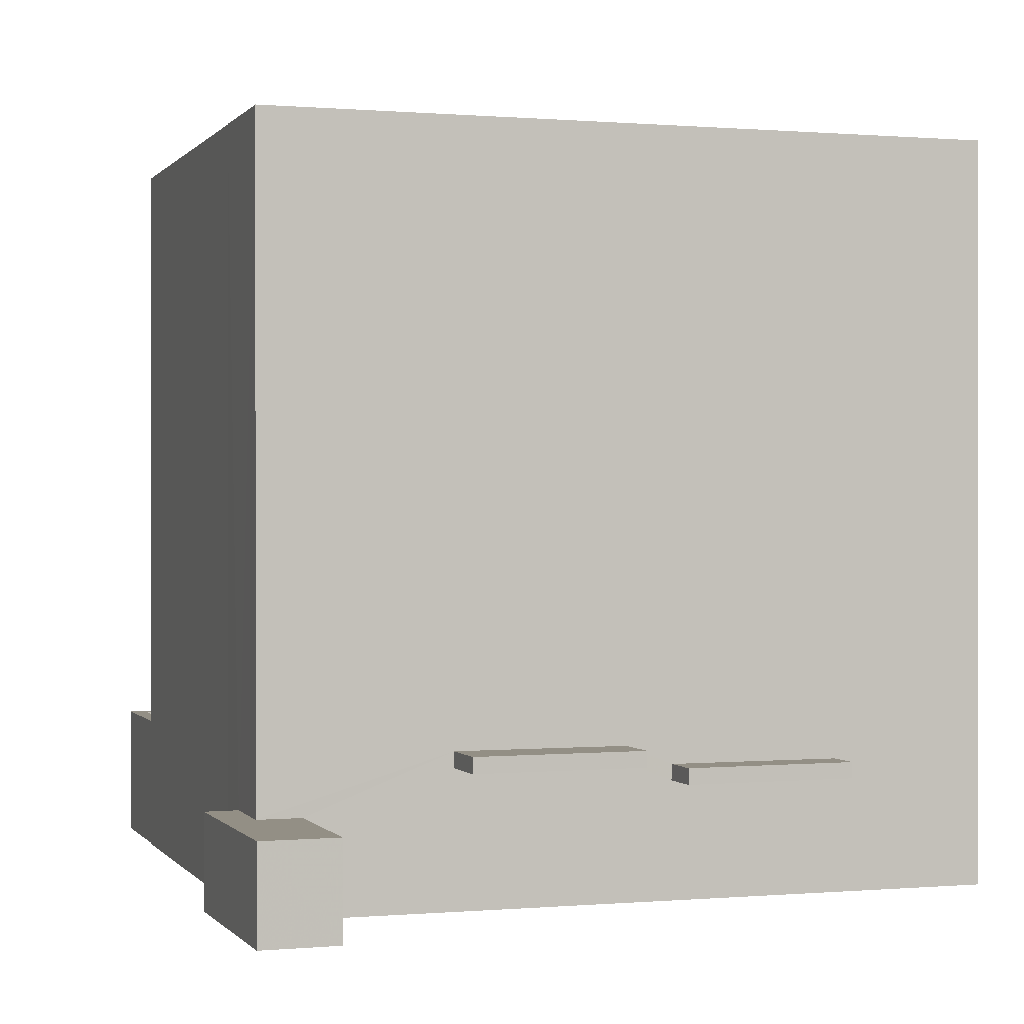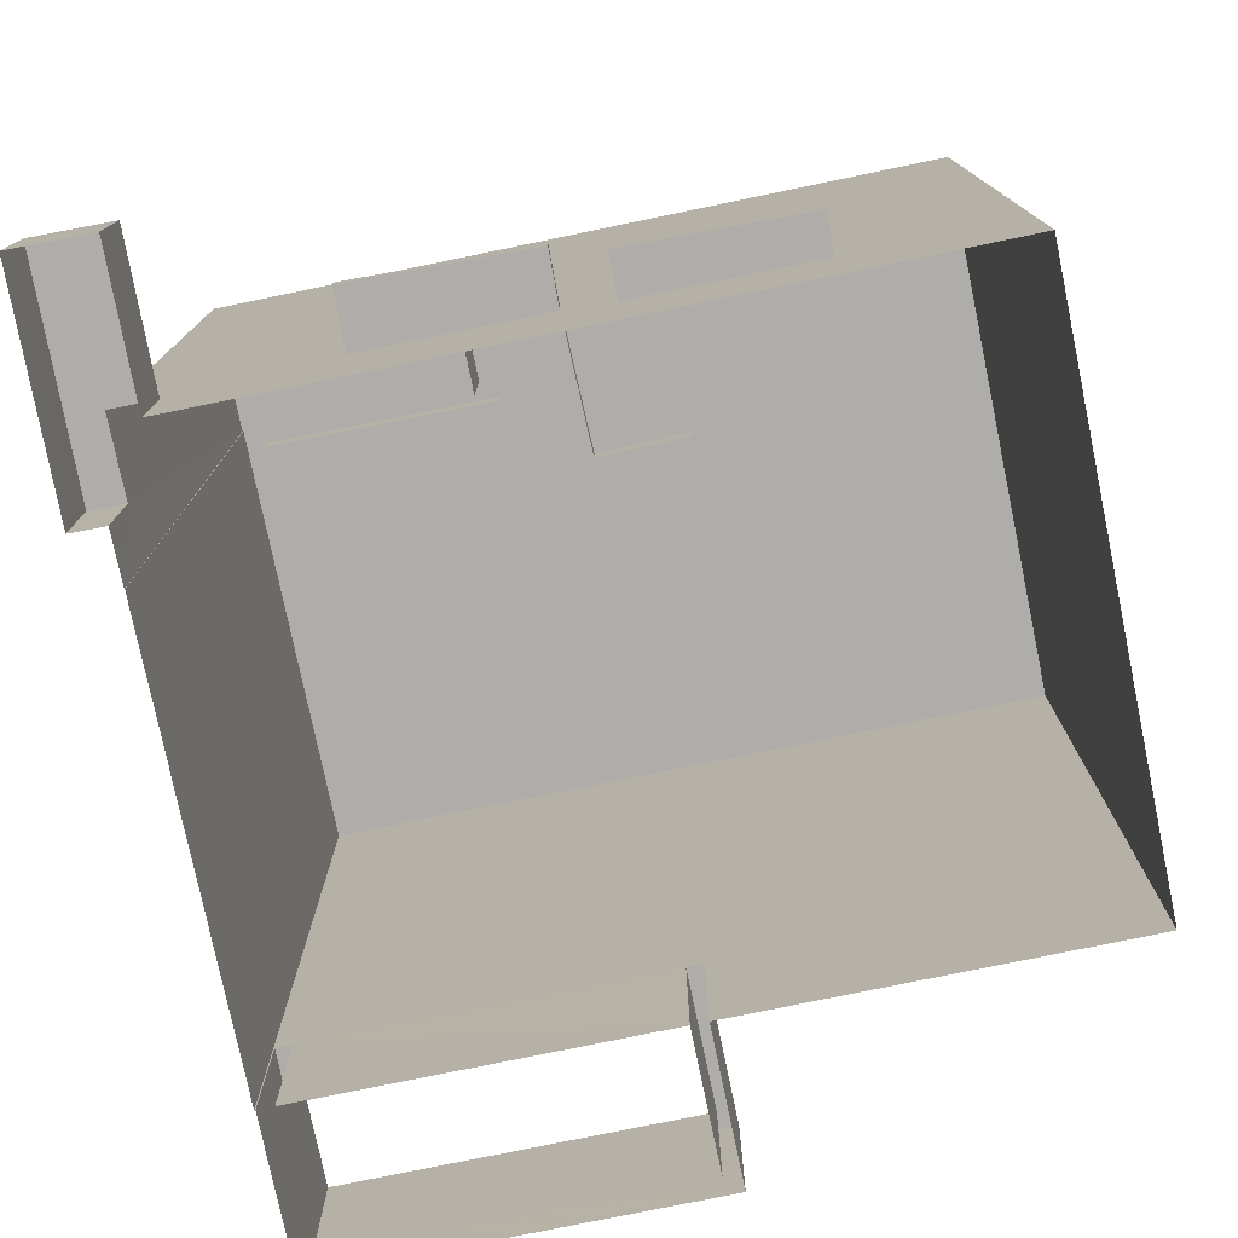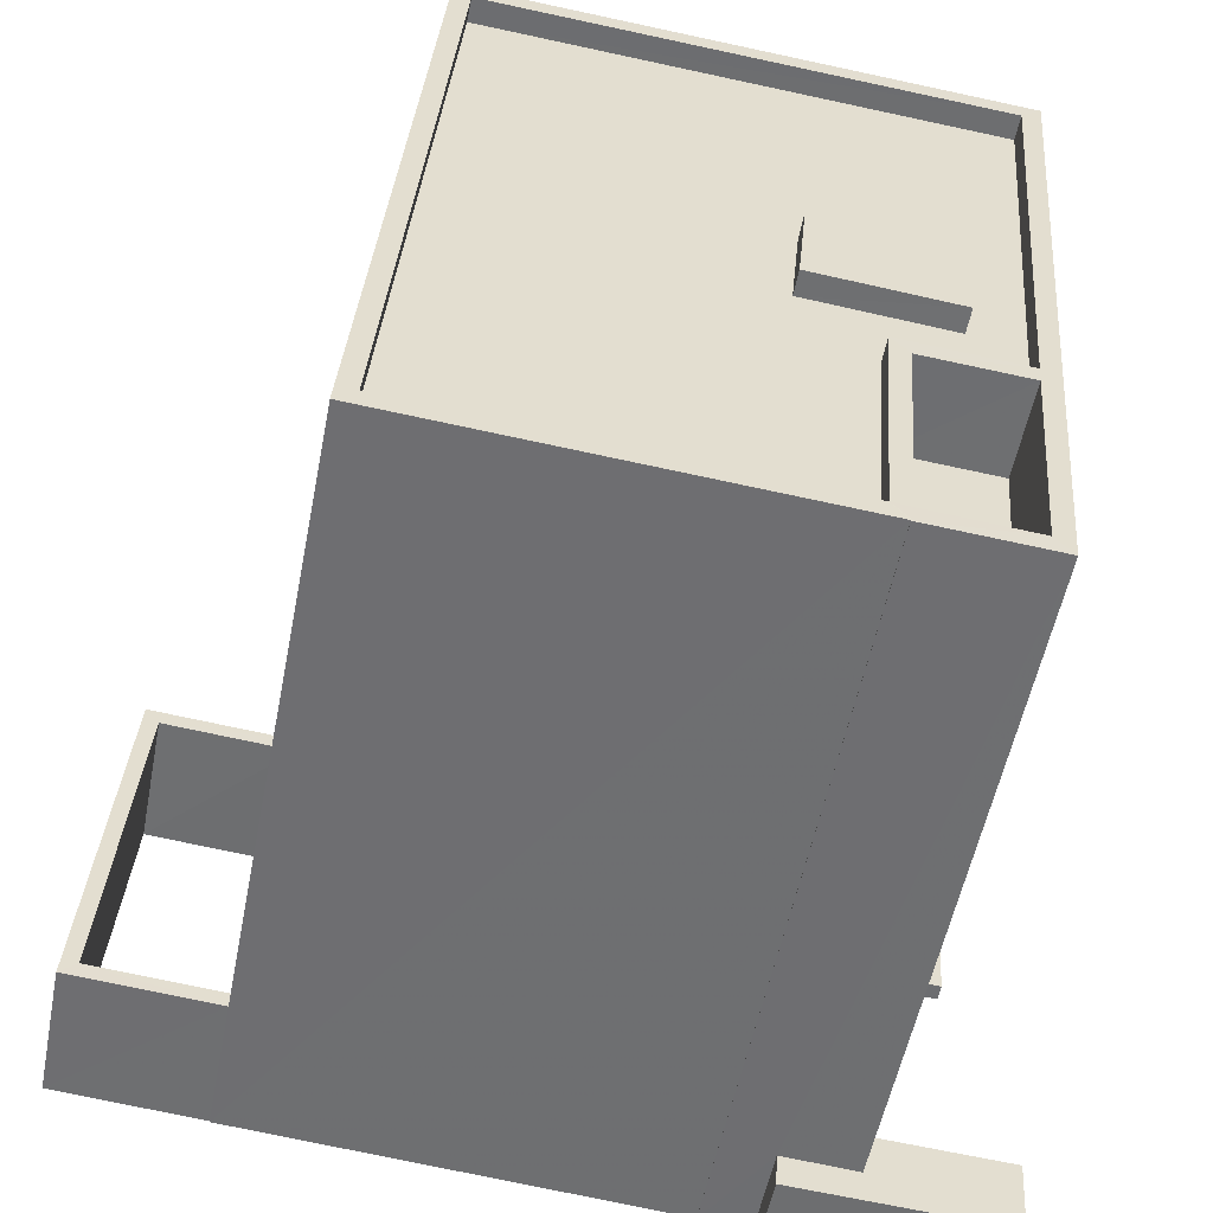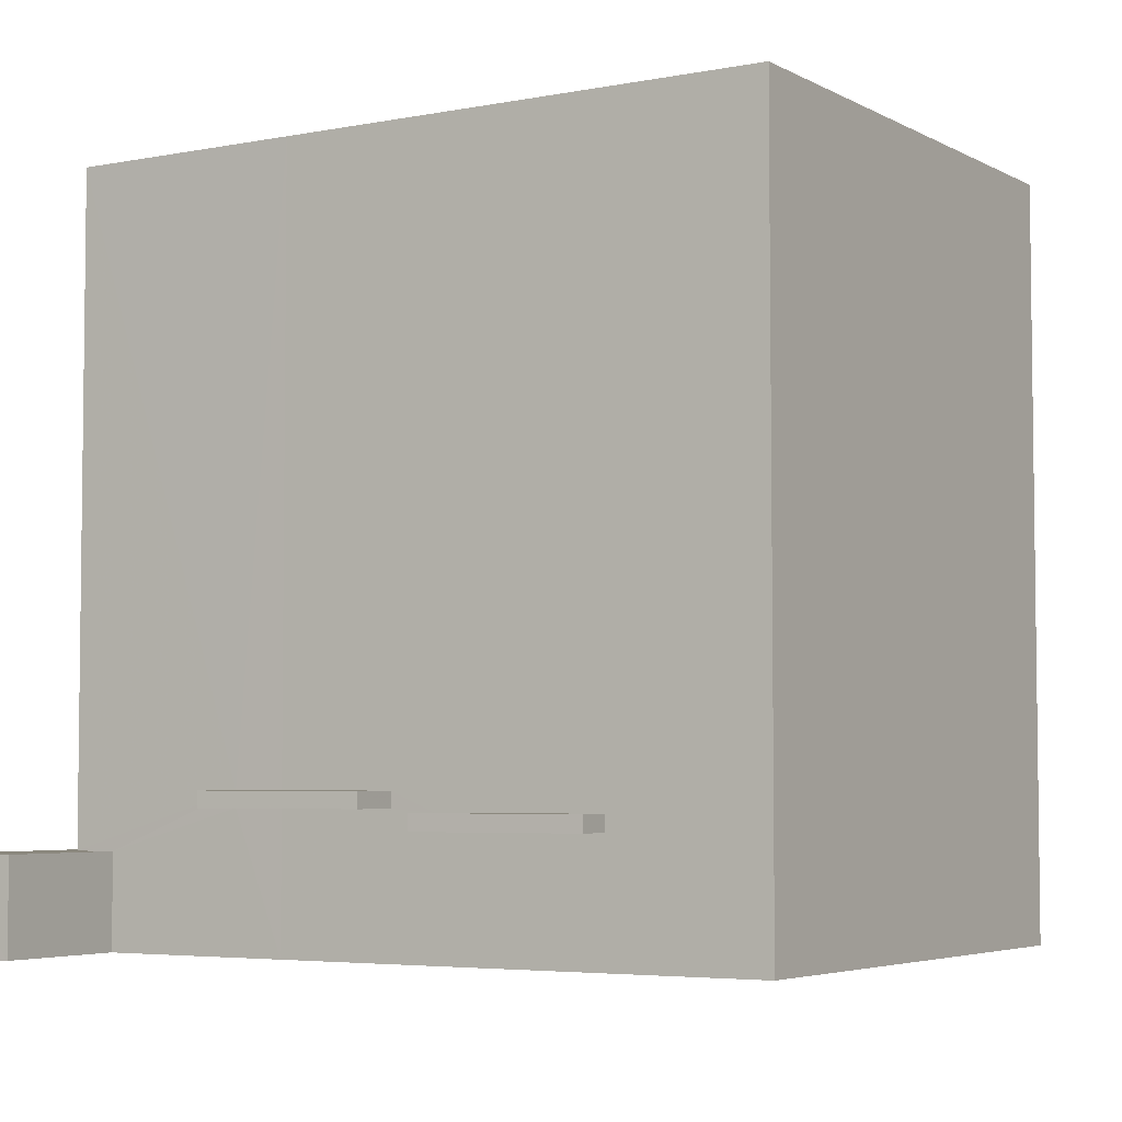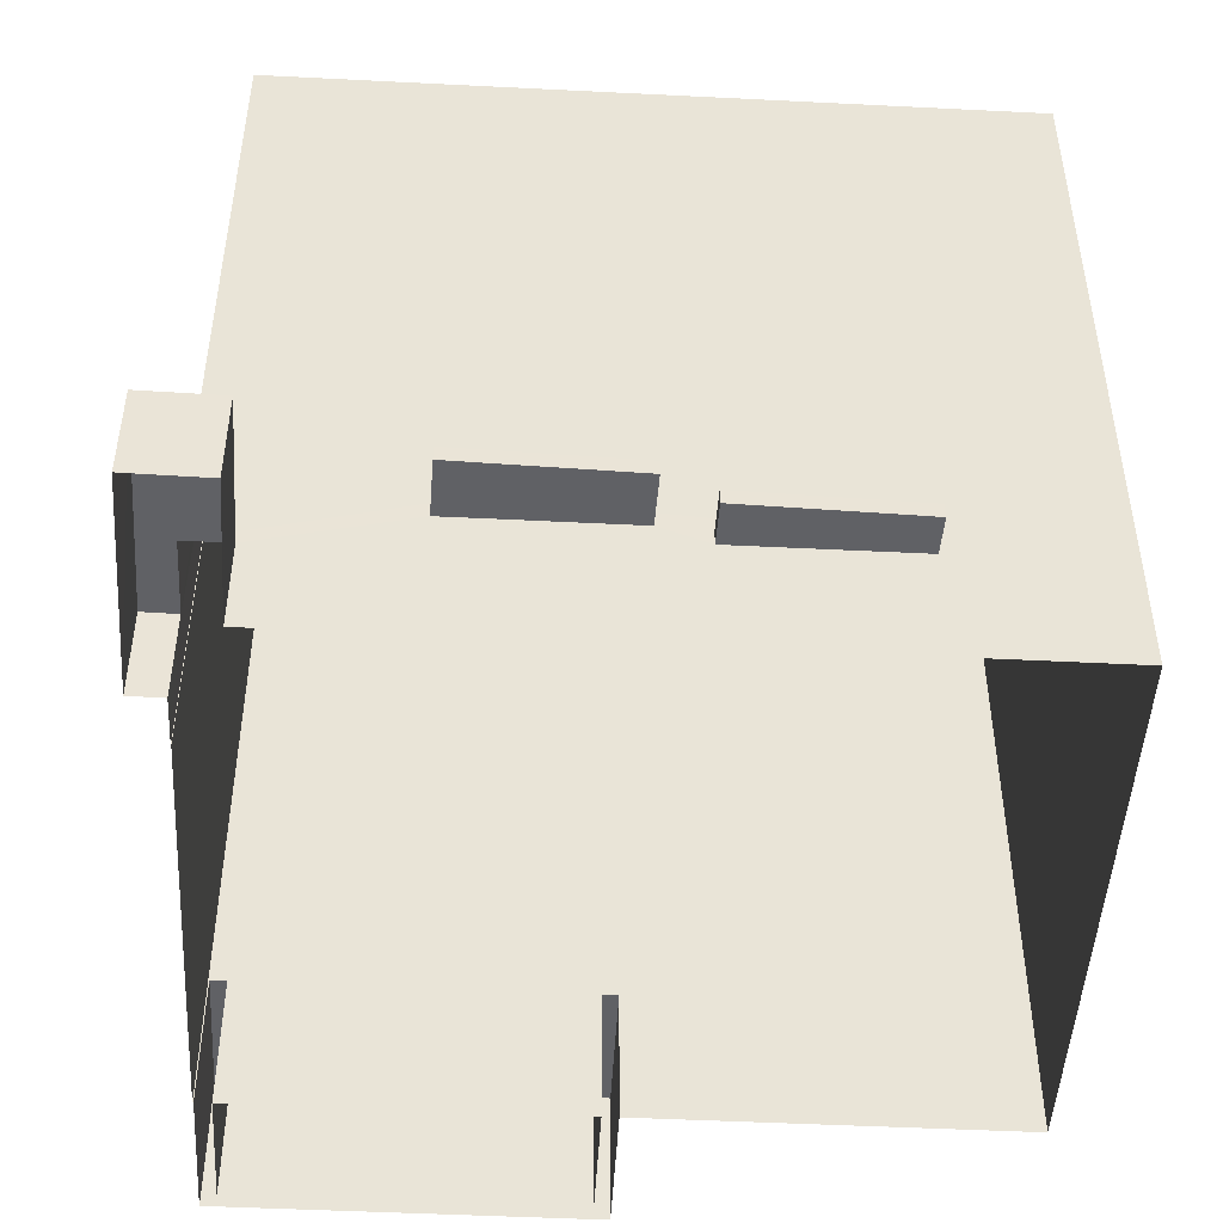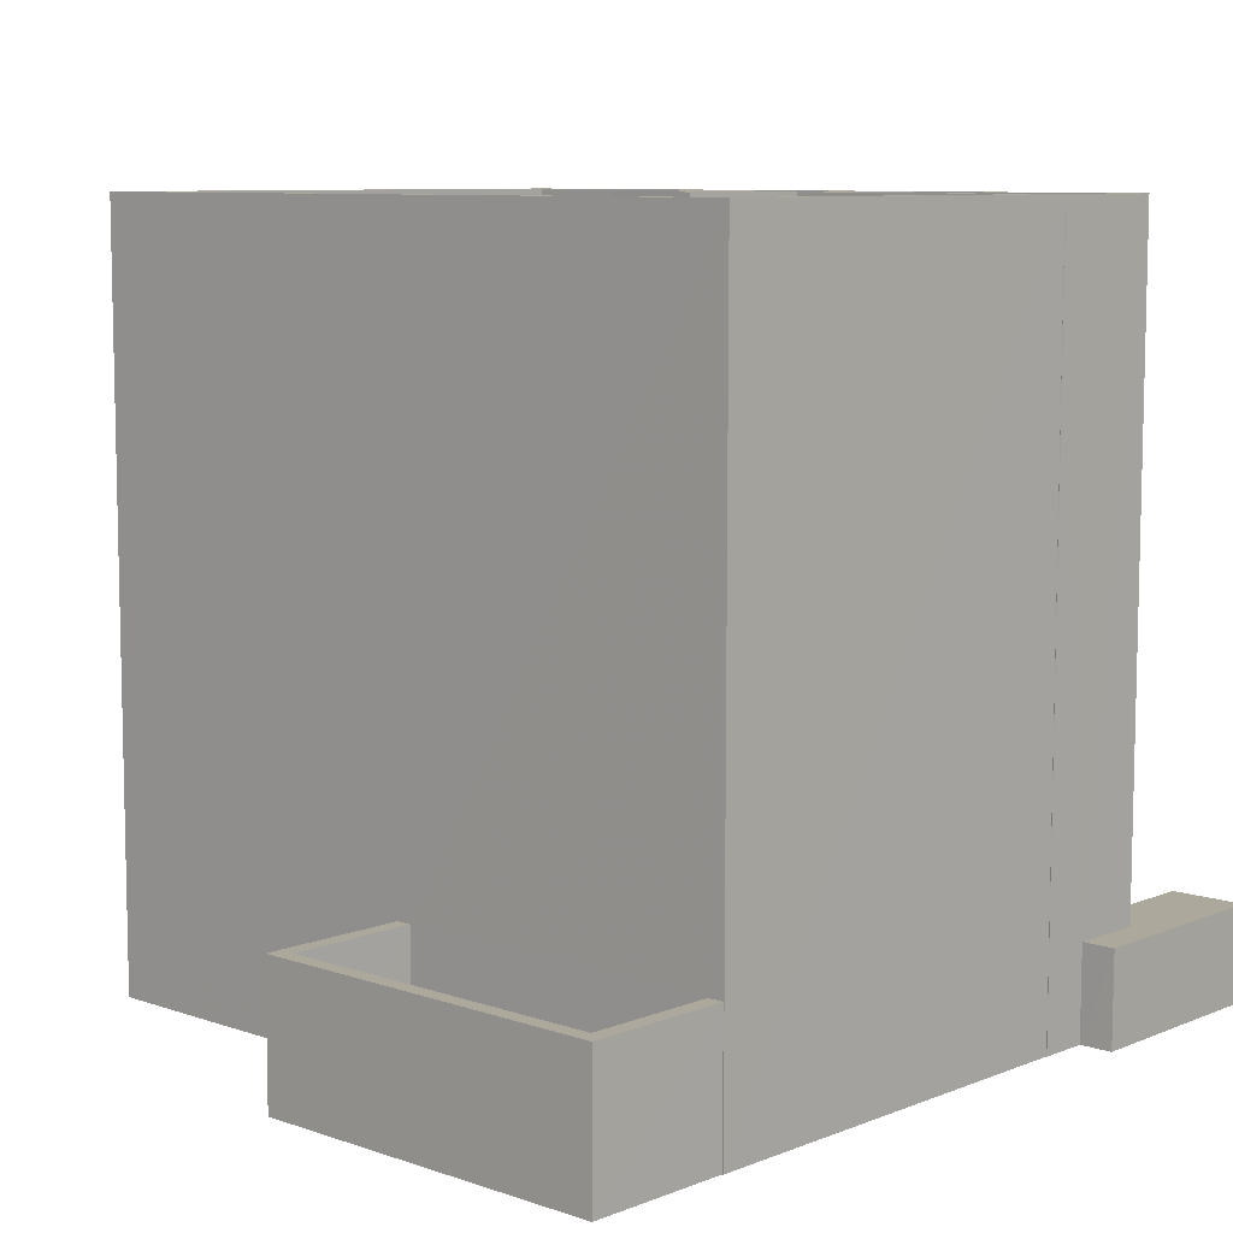
<metadata>
{"format":"obj","ext":"obj","renderer":"f3d","projection":"perspective","resolution":1024,"background":"white","views":[{"elev":0.2,"azim":67.3,"up":"+Z"},{"elev":-77.3,"azim":97.0,"up":"+Z"},{"elev":-54.1,"azim":-11.0,"up":"+Y"},{"elev":-4.6,"azim":117.3,"up":"+Z"},{"elev":-47.9,"azim":82.1,"up":"+Z"},{"elev":8.5,"azim":-51.6,"up":"+Z"}]}
</metadata>
<code>
v -9765 -3.693e+04 29.35
v -9757 -3.693e+04 29.34
v -9766 -3.694e+04 29.35
v -9768 -3.694e+04 29.35
v -9768 -3.694e+04 29.35
v -9769 -3.694e+04 29.35
v -9757 -3.694e+04 29.34
v -9755 -3.694e+04 29.34
v -9758 -3.694e+04 29.34
v -9755 -3.694e+04 29.34
v -9760 -3.694e+04 29.34
v -9759 -3.694e+04 29.34
v -9766 -3.694e+04 29.35
v -9766 -3.694e+04 29.35
v -9768 -3.694e+04 29.35
v -9759 -3.694e+04 29.34
v -9760 -3.694e+04 29.34
v -9766 -3.694e+04 29.35
v -9766 -3.694e+04 29.35
v -9757 -3.693e+04 31.18
v -9756 -3.693e+04 31.18
v -9756 -3.694e+04 31.18
v -9757 -3.694e+04 31.18
v -9756 -3.694e+04 31.48
v -9757 -3.694e+04 31.48
v -9757 -3.694e+04 31.48
v -9757 -3.694e+04 31.48
v -9757 -3.694e+04 31.48
v -9766 -3.694e+04 31.52
v -9766 -3.694e+04 31.52
v -9768 -3.694e+04 31.53
v -9766 -3.694e+04 31.52
v -9768 -3.694e+04 31.52
v -9766 -3.694e+04 31.52
v -9768 -3.694e+04 31.53
v -9769 -3.694e+04 31.52
v -9760 -3.694e+04 41.17
v -9760 -3.694e+04 41.17
v -9760 -3.694e+04 41.17
v -9765 -3.693e+04 41.17
v -9765 -3.693e+04 41.17
v -9766 -3.694e+04 41.17
v -9766 -3.694e+04 41.17
v -9765 -3.693e+04 40.77
v -9761 -3.694e+04 40.77
v -9757 -3.693e+04 40.77
v -9757 -3.694e+04 40.77
v -9758 -3.694e+04 40.77
v -9766 -3.694e+04 40.77
v -9761 -3.694e+04 40.77
v -9758 -3.694e+04 40.77
v -9758 -3.694e+04 40.77
v -9766 -3.694e+04 40.77
v -9760 -3.694e+04 40.77
v -9760 -3.694e+04 40.77
v -9757 -3.693e+04 41.17
v -9757 -3.693e+04 41.17
v -9757 -3.694e+04 41.17
v -9759 -3.694e+04 41.17
v -9760 -3.694e+04 41.17
v -9758 -3.694e+04 41.17
v -9760 -3.694e+04 41.17
v -9758 -3.694e+04 41.17
v -9757 -3.693e+04 31.43
v -9756 -3.694e+04 31.43
v -9756 -3.693e+04 31.43
v -9757 -3.694e+04 31.43
v -9757 -3.694e+04 31.73
v -9757 -3.694e+04 31.73
v -9757 -3.694e+04 31.73
v -9756 -3.694e+04 31.73
v -9757 -3.694e+04 31.73
v -9758 -3.694e+04 41.17
v -9761 -3.694e+04 41.17
v -9758 -3.694e+04 41.17
v -9761 -3.694e+04 41.17
v -9760 -3.694e+04 39.67
v -9758 -3.694e+04 39.67
v -9758 -3.694e+04 39.67
v -9759 -3.694e+04 39.67
v -9760 -3.694e+04 41.17
v -9758 -3.694e+04 41.17
v -9758 -3.694e+04 41.17
v -9755 -3.694e+04 30.82
v -9758 -3.694e+04 30.83
v -9755 -3.694e+04 30.82
v -9759 -3.694e+04 30.83
v -9758 -3.694e+04 30.83
v -9759 -3.694e+04 30.83
v -9757 -3.693e+04 31.43
v -9757 -3.693e+04 31.18
f 1 2 3
f 4 3 5
f 6 4 5
f 3 2 7
f 8 9 10
f 11 7 9
f 12 9 8
f 13 14 11
f 14 6 15
f 16 17 11
f 12 16 9
f 3 18 5
f 15 6 5
f 7 18 3
f 16 11 9
f 7 11 18
f 14 19 11
f 15 19 14
f 11 19 18
f 20 21 22
f 23 20 22
f 24 25 26
f 24 26 27
f 25 28 26
f 29 30 31
f 32 33 34
f 30 35 31
f 34 33 36
f 31 35 36
f 33 31 36
f 37 38 39
f 40 41 42
f 38 43 39
f 40 42 43
f 43 42 39
f 44 45 46
f 47 46 48
f 44 49 45
f 46 45 48
f 45 49 50
f 51 47 48
f 47 51 52
f 49 53 50
f 53 54 55
f 50 55 51
f 55 52 51
f 50 53 55
f 56 57 41
f 40 56 41
f 57 56 58
f 38 59 60
f 56 61 58
f 59 61 60
f 37 62 38
f 58 61 63
f 63 61 59
f 62 59 38
f 64 65 66
f 64 67 65
f 68 69 70
f 70 71 72
f 70 69 71
f 73 74 75
f 73 76 74
f 77 78 79
f 80 77 79
f 39 81 37
f 62 37 82
f 63 82 58
f 37 81 83
f 58 82 83
f 82 37 83
f 84 85 86
f 86 85 87
f 84 88 85
f 87 85 89
f 36 4 6
f 36 35 4
f 30 4 35
f 30 3 4
f 29 31 5
f 18 29 5
f 33 15 5
f 31 33 5
f 32 15 33
f 32 19 15
f 34 36 6
f 14 34 6
f 14 13 34
f 18 19 32
f 13 42 34
f 30 42 41
f 34 42 32
f 18 32 29
f 3 30 1
f 1 30 41
f 29 42 30
f 32 42 29
f 39 42 13
f 11 39 13
f 90 1 41
f 41 57 90
f 91 2 1
f 91 1 90
f 58 70 72
f 57 58 72
f 27 26 7
f 90 57 64
f 91 20 2
f 72 27 67
f 2 23 7
f 64 72 67
f 67 27 23
f 2 20 23
f 64 57 72
f 23 27 7
f 64 91 90
f 64 20 91
f 61 52 55
f 60 61 55
f 38 55 54
f 38 60 55
f 38 54 53
f 43 38 53
f 44 40 49
f 49 43 53
f 49 40 43
f 56 44 46
f 56 40 44
f 52 61 47
f 47 56 46
f 47 61 56
f 62 80 59
f 62 77 80
f 63 59 80
f 79 63 80
f 20 66 21
f 20 64 66
f 21 65 22
f 21 66 65
f 23 22 65
f 67 23 65
f 27 71 24
f 27 72 71
f 24 69 25
f 24 71 69
f 28 25 69
f 68 28 69
f 48 73 75
f 51 48 75
f 50 75 74
f 50 51 75
f 45 74 76
f 45 50 74
f 73 48 45
f 76 73 45
f 9 7 28
f 88 68 85
f 88 9 28
f 85 68 83
f 68 70 58
f 68 58 83
f 7 26 28
f 88 28 68
f 17 16 89
f 17 89 81
f 89 83 81
f 89 85 83
f 17 39 11
f 17 81 39
f 82 79 78
f 82 63 79
f 77 82 78
f 77 62 82
f 16 12 87
f 89 16 87
f 9 84 10
f 9 88 84
f 86 8 10
f 84 86 10
f 86 12 8
f 86 87 12

</code>
